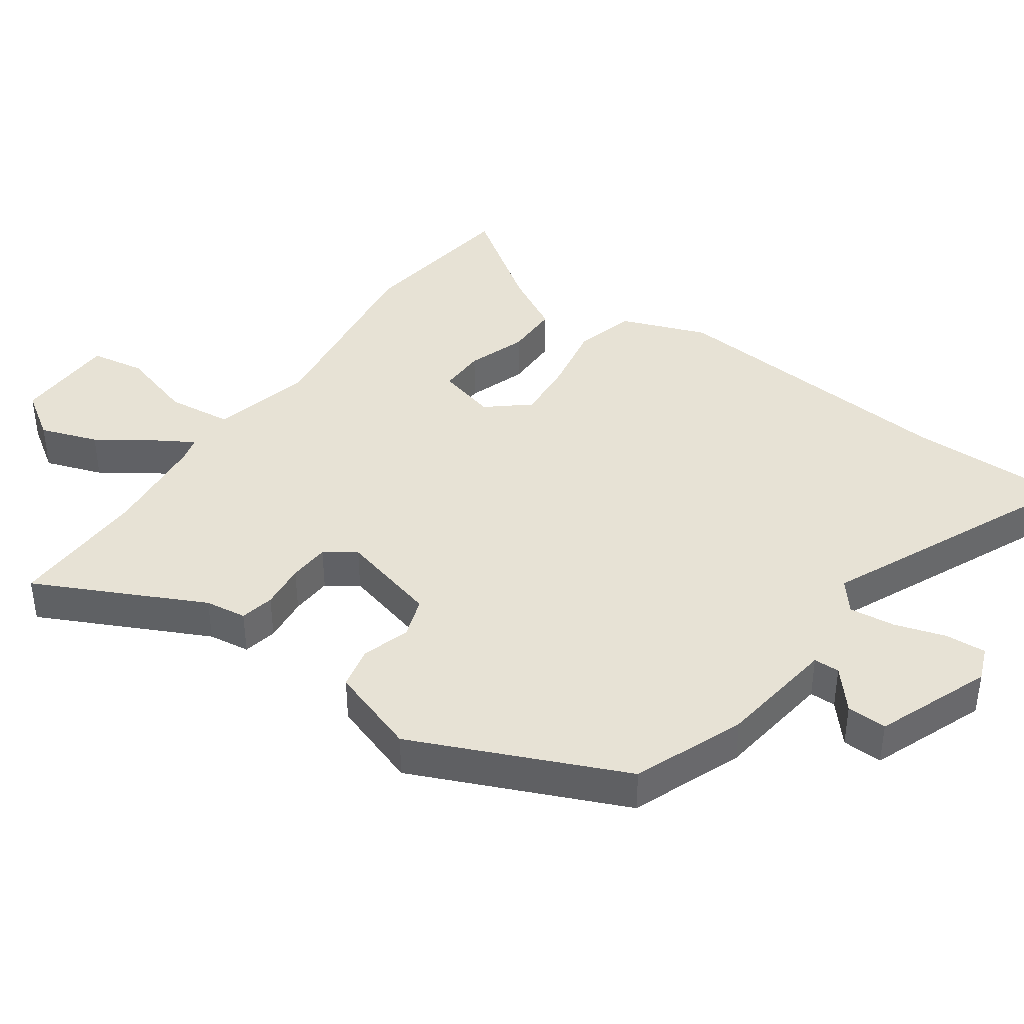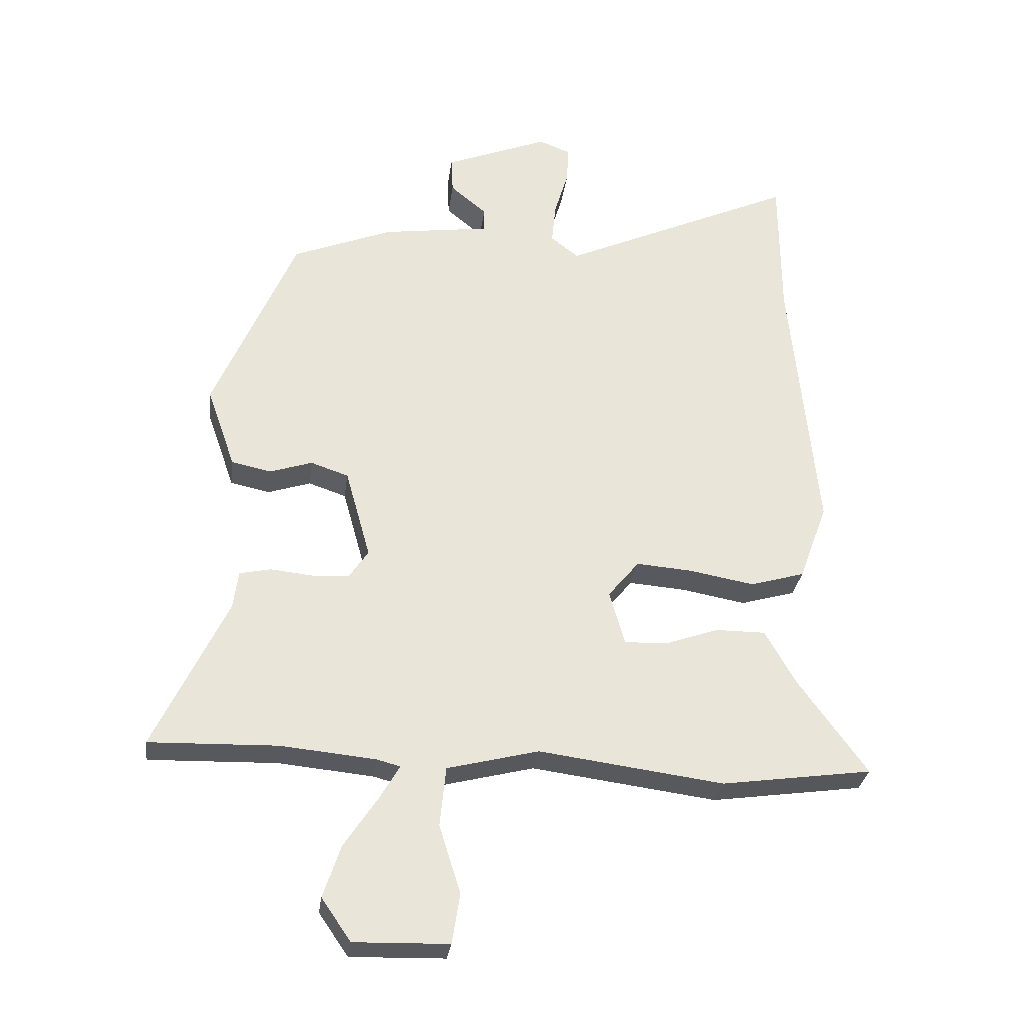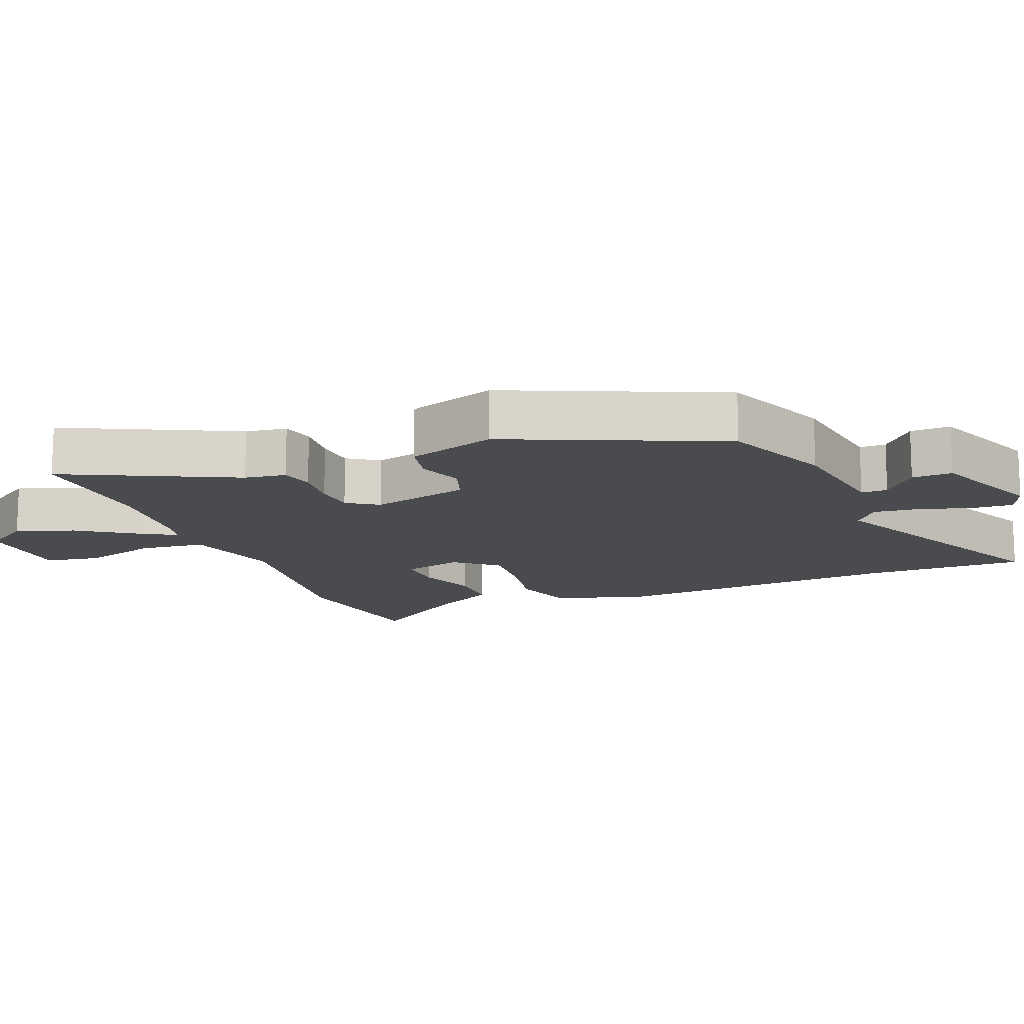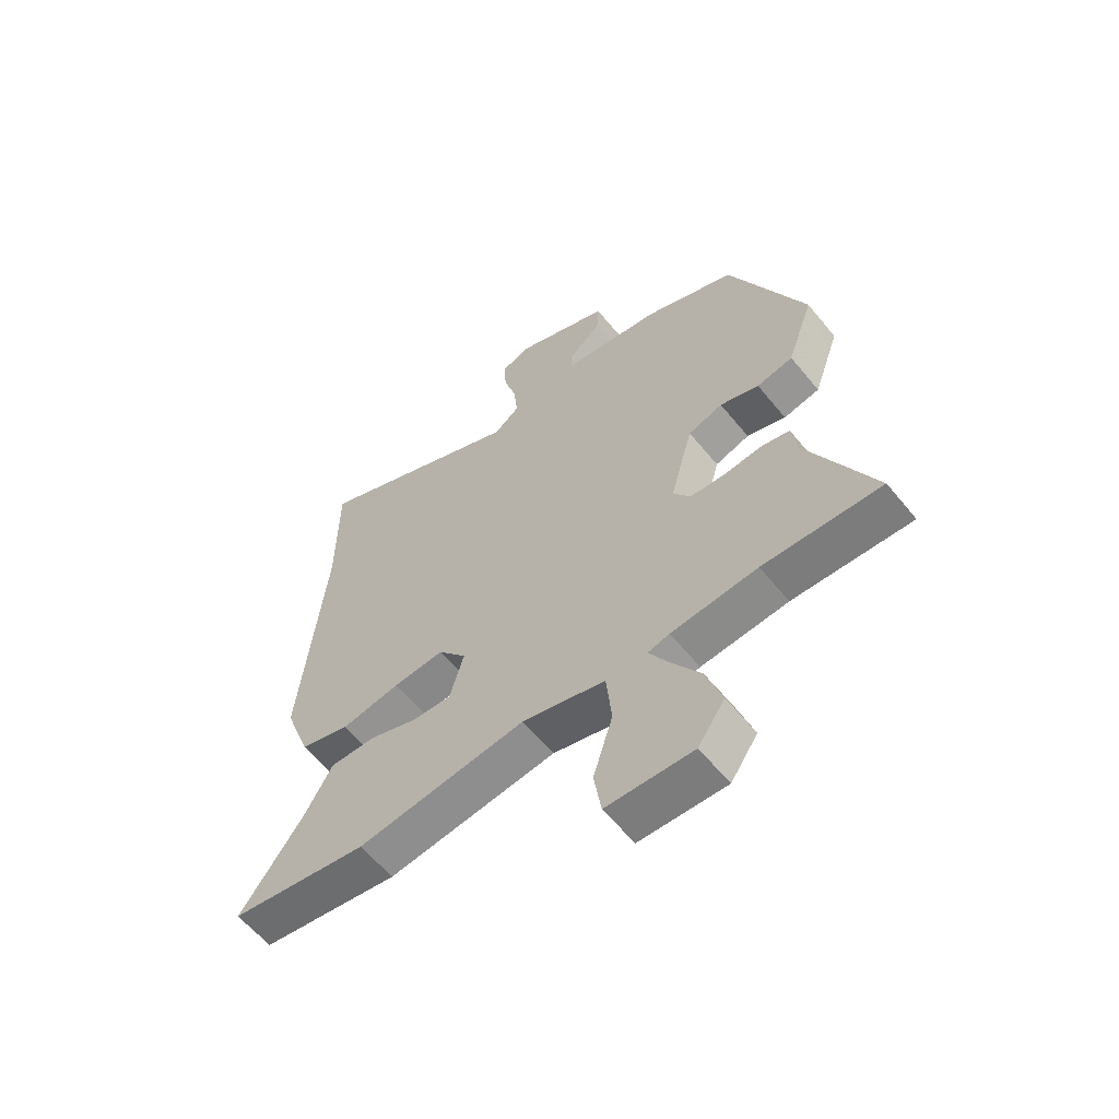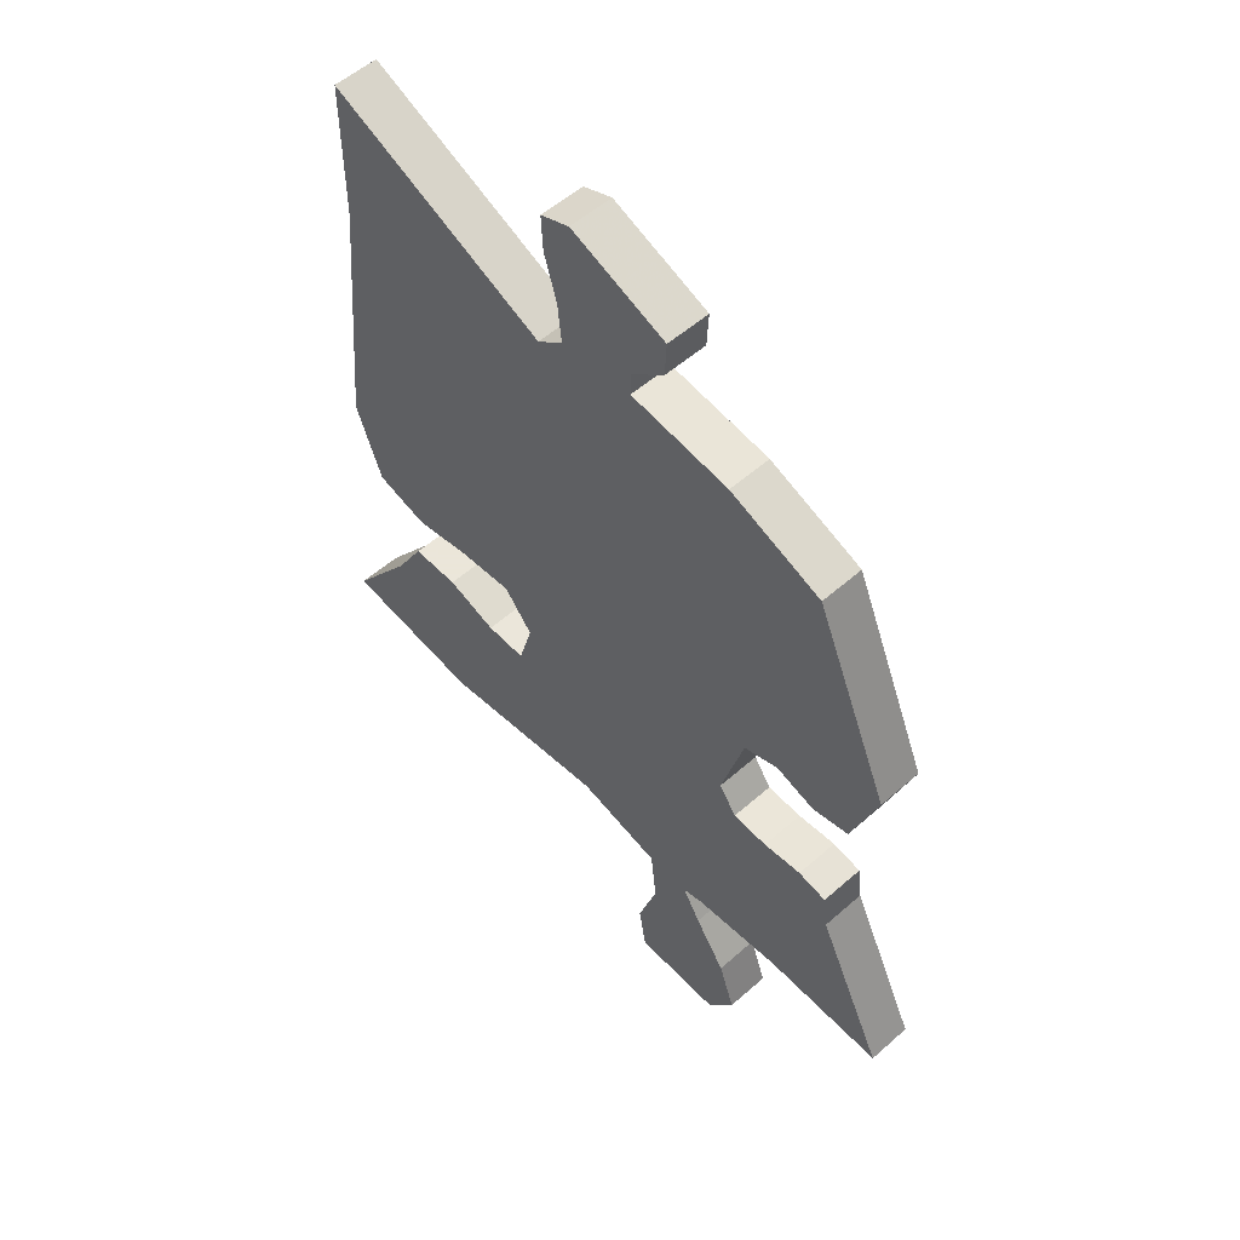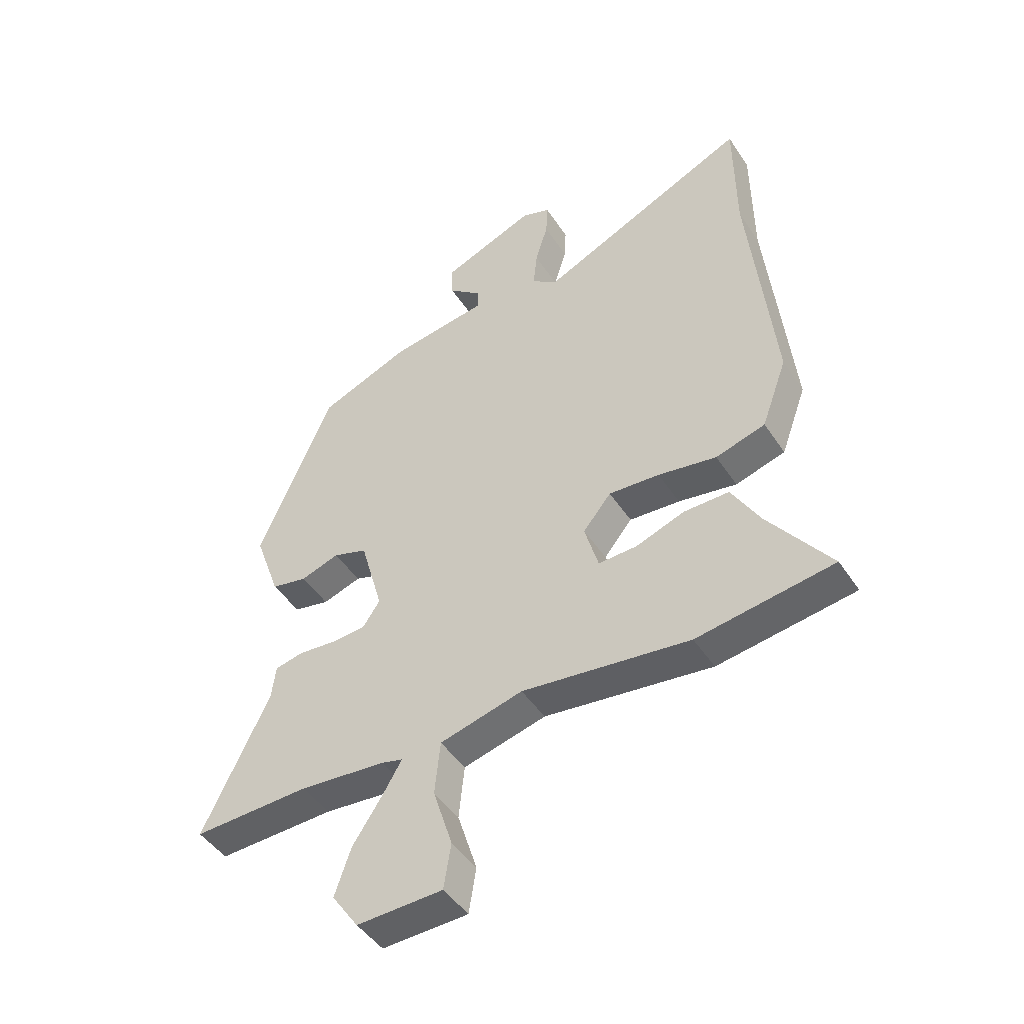
<metadata>
{"format":"obj","ext":"obj","renderer":"f3d","projection":"perspective","resolution":1024,"background":"white","views":[{"elev":40.4,"azim":-55.3,"up":"+Y"},{"elev":-29.9,"azim":-7.4,"up":"+Z"},{"elev":-13.8,"azim":-68.6,"up":"+Y"},{"elev":-59.9,"azim":-141.0,"up":"+Z"},{"elev":55.0,"azim":-132.9,"up":"+Z"},{"elev":-46.8,"azim":31.8,"up":"+Z"}]}
</metadata>
<code>
v 0.585 0.07 -0.488
v 0.338 0.07 -0.523
v 0.035 0.07 -0.483
v -0.115 0.07 -0.521
v -0.125 0.07 -0.619
v -0.09 0.07 -0.731
v -0.103 0.07 -0.813
v -0.258 0.07 -0.817
v -0.306 0.07 -0.747
v -0.277 0.07 -0.661
v -0.222 0.07 -0.578
v -0.189 0.07 -0.522
v -0.228 0.07 -0.512
v -0.383 0.07 -0.497
v -0.594 0.07 -0.503
v -0.474 0.07 -0.252
v -0.466 0.07 -0.19
v -0.415 0.07 -0.179
v -0.346 0.07 -0.186
v -0.284 0.07 -0.182
v -0.253 0.07 -0.136
v -0.294 0.07 0.012
v -0.356 0.07 0.033
v -0.426 0.07 0.01
v -0.491 0.07 0.024
v -0.538 0.07 0.157
v -0.403 0.07 0.472
v -0.238 0.07 0.538
v -0.061 0.07 0.563
v -0.061 0.07 0.602
v -0.121 0.07 0.652
v -0.124 0.07 0.712
v 0.047 0.07 0.78
v 0.099 0.07 0.76
v 0.096 0.07 0.699
v 0.073 0.07 0.622
v 0.066 0.07 0.553
v 0.112 0.07 0.517
v 0.499 0.07 0.693
v 0.5 0.07 0.452
v 0.543 0.07 0.003
v 0.496 0.07 -0.125
v 0.406 0.07 -0.151
v 0.3 0.07 -0.132
v 0.208 0.07 -0.125
v 0.157 0.07 -0.187
v 0.182 0.07 -0.276
v 0.252 0.07 -0.274
v 0.34 0.07 -0.243
v 0.422 0.07 -0.243
v 0.473 0.07 -0.333
v 0.585 0 -0.488
v 0.338 0 -0.523
v 0.035 0 -0.483
v -0.115 0 -0.521
v -0.125 0 -0.619
v -0.09 0 -0.731
v -0.103 0 -0.813
v -0.258 0 -0.817
v -0.306 0 -0.747
v -0.277 0 -0.661
v -0.222 0 -0.578
v -0.189 0 -0.522
v -0.228 0 -0.512
v -0.383 0 -0.497
v -0.594 0 -0.503
v -0.474 0 -0.252
v -0.466 0 -0.19
v -0.415 0 -0.179
v -0.346 0 -0.186
v -0.284 0 -0.182
v -0.253 0 -0.136
v -0.294 0 0.012
v -0.356 0 0.033
v -0.426 0 0.01
v -0.491 0 0.024
v -0.538 0 0.157
v -0.403 0 0.472
v -0.238 0 0.538
v -0.061 0 0.563
v -0.061 0 0.602
v -0.121 0 0.652
v -0.124 0 0.712
v 0.047 0 0.78
v 0.099 0 0.76
v 0.096 0 0.699
v 0.073 0 0.622
v 0.066 0 0.553
v 0.112 0 0.517
v 0.499 0 0.693
v 0.5 0 0.452
v 0.543 0 0.003
v 0.496 0 -0.125
v 0.406 0 -0.151
v 0.3 0 -0.132
v 0.208 0 -0.125
v 0.157 0 -0.187
v 0.182 0 -0.276
v 0.252 0 -0.274
v 0.34 0 -0.243
v 0.422 0 -0.243
v 0.473 0 -0.333
f 48 49 50 51
f 47 48 51 1
f 41 42 43 44
f 40 41 44 45
f 38 39 40 45
f 37 38 45 46
f 33 34 35 36
f 33 36 37
f 30 31 32 33
f 29 30 33 37
f 28 29 37 46
f 23 24 25 26
f 22 23 26 27
f 21 22 27 28
f 16 17 18 19
f 14 15 16 19
f 13 14 19 20
f 12 13 20 21
f 8 9 10 11
f 8 11 12
f 5 6 7 8
f 4 5 8 12
f 3 4 12 21
f 47 1 2 3
f 28 46 47
f 3 21 28 47
f 102 101 100 99
f 52 102 99 98
f 95 94 93 92
f 96 95 92 91
f 96 91 90 89
f 97 96 89 88
f 87 86 85 84
f 88 87 84
f 84 83 82 81
f 88 84 81 80
f 97 88 80 79
f 77 76 75 74
f 78 77 74 73
f 79 78 73 72
f 70 69 68 67
f 70 67 66 65
f 71 70 65 64
f 72 71 64 63
f 62 61 60 59
f 63 62 59
f 59 58 57 56
f 63 59 56 55
f 72 63 55 54
f 54 53 52 98
f 98 97 79
f 98 79 72 54
f 1 52 53 2
f 2 53 54 3
f 3 54 55 4
f 4 55 56 5
f 5 56 57 6
f 6 57 58 7
f 7 58 59 8
f 8 59 60 9
f 9 60 61 10
f 10 61 62 11
f 11 62 63 12
f 12 63 64 13
f 13 64 65 14
f 14 65 66 15
f 15 66 67 16
f 16 67 68 17
f 17 68 69 18
f 18 69 70 19
f 19 70 71 20
f 20 71 72 21
f 21 72 73 22
f 22 73 74 23
f 23 74 75 24
f 24 75 76 25
f 25 76 77 26
f 26 77 78 27
f 27 78 79 28
f 28 79 80 29
f 29 80 81 30
f 30 81 82 31
f 31 82 83 32
f 32 83 84 33
f 33 84 85 34
f 34 85 86 35
f 35 86 87 36
f 36 87 88 37
f 37 88 89 38
f 38 89 90 39
f 39 90 91 40
f 40 91 92 41
f 41 92 93 42
f 42 93 94 43
f 43 94 95 44
f 44 95 96 45
f 45 96 97 46
f 46 97 98 47
f 47 98 99 48
f 48 99 100 49
f 49 100 101 50
f 50 101 102 51
f 51 102 52 1

</code>
